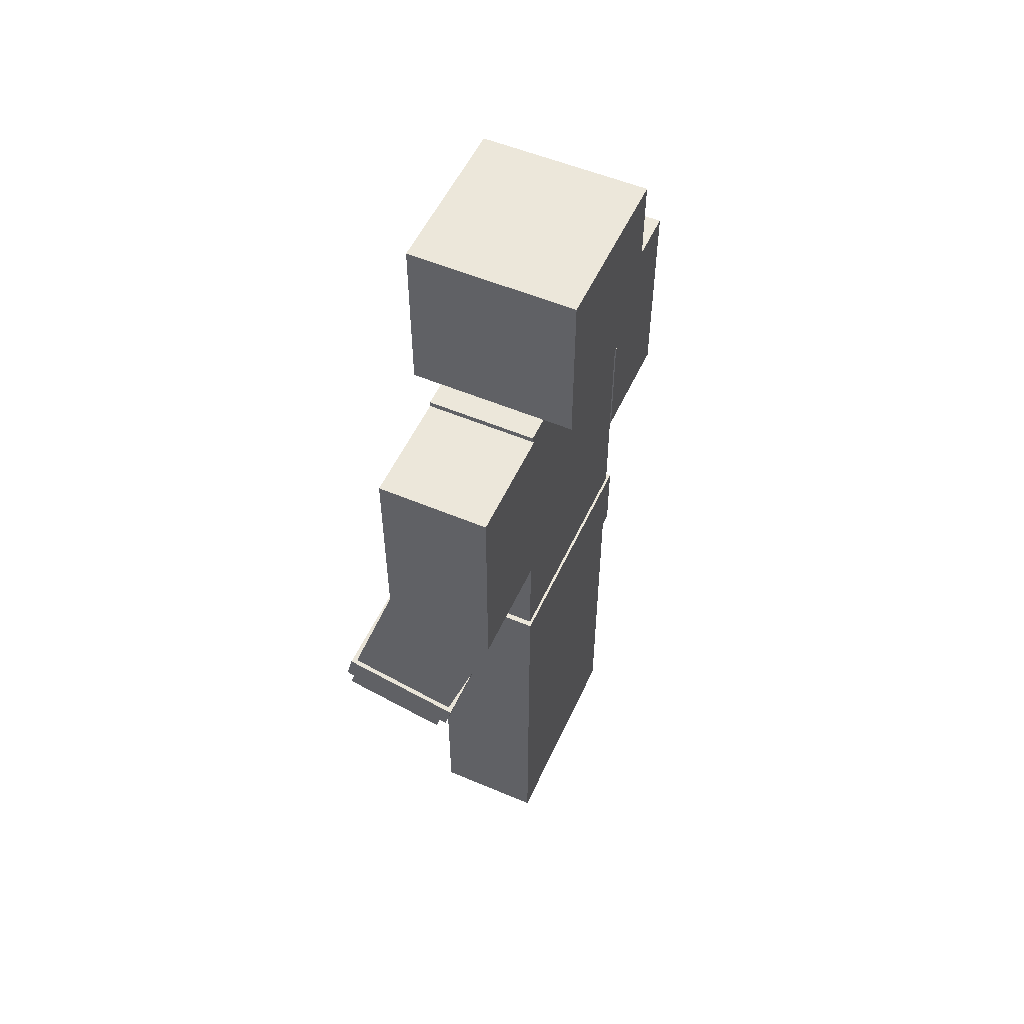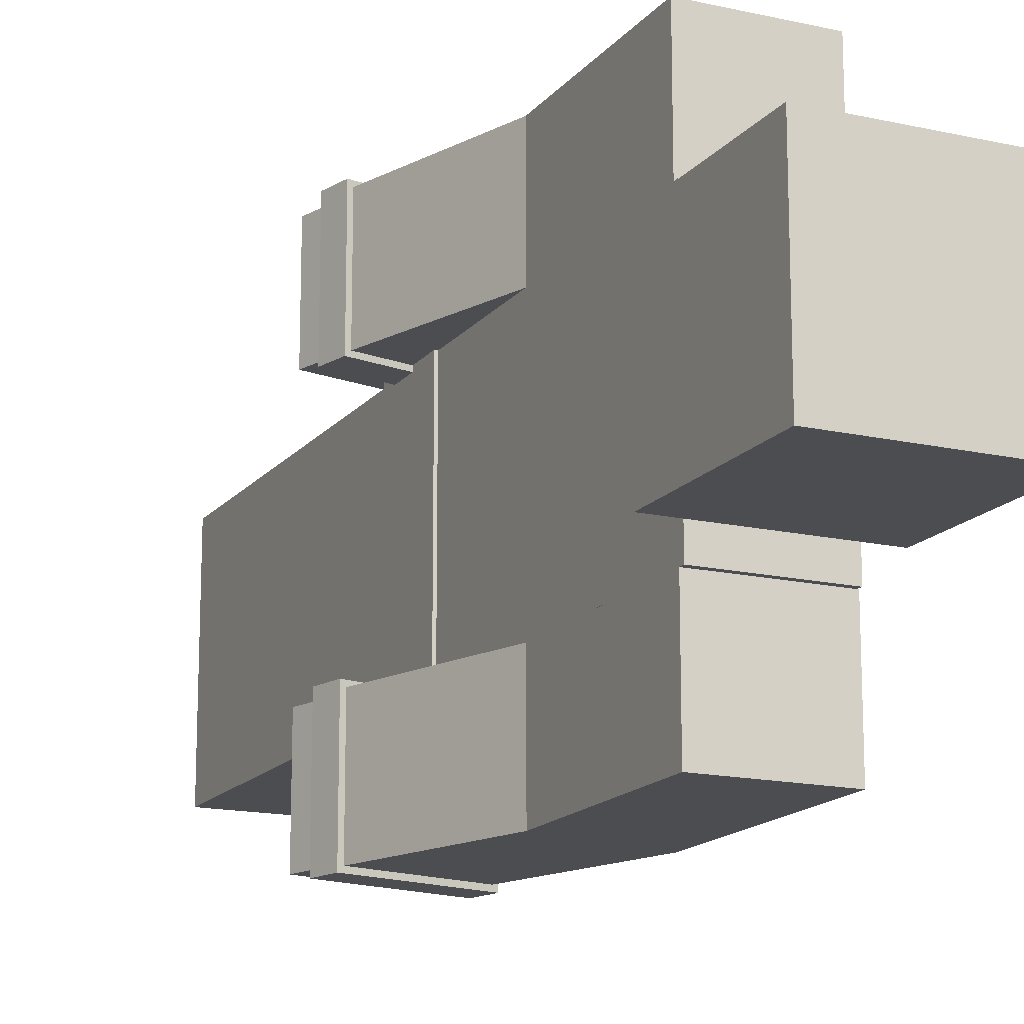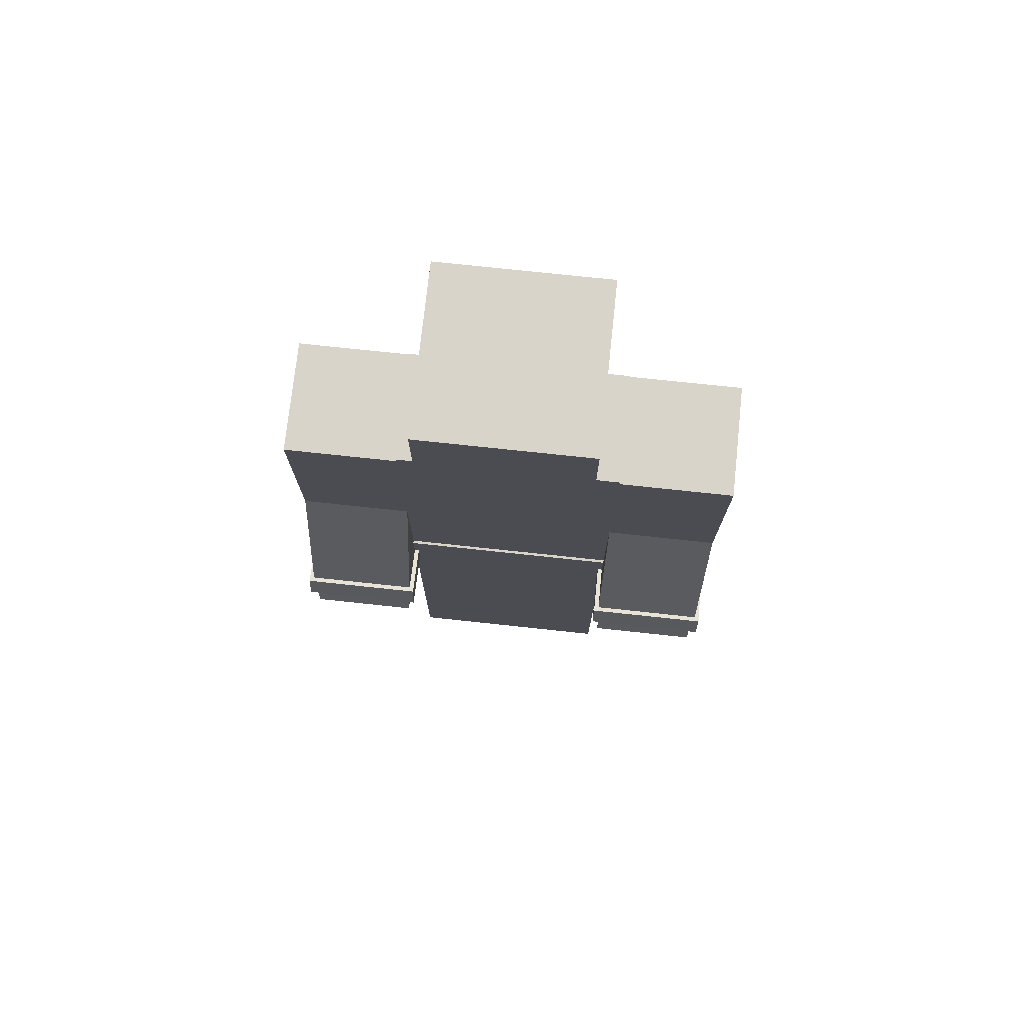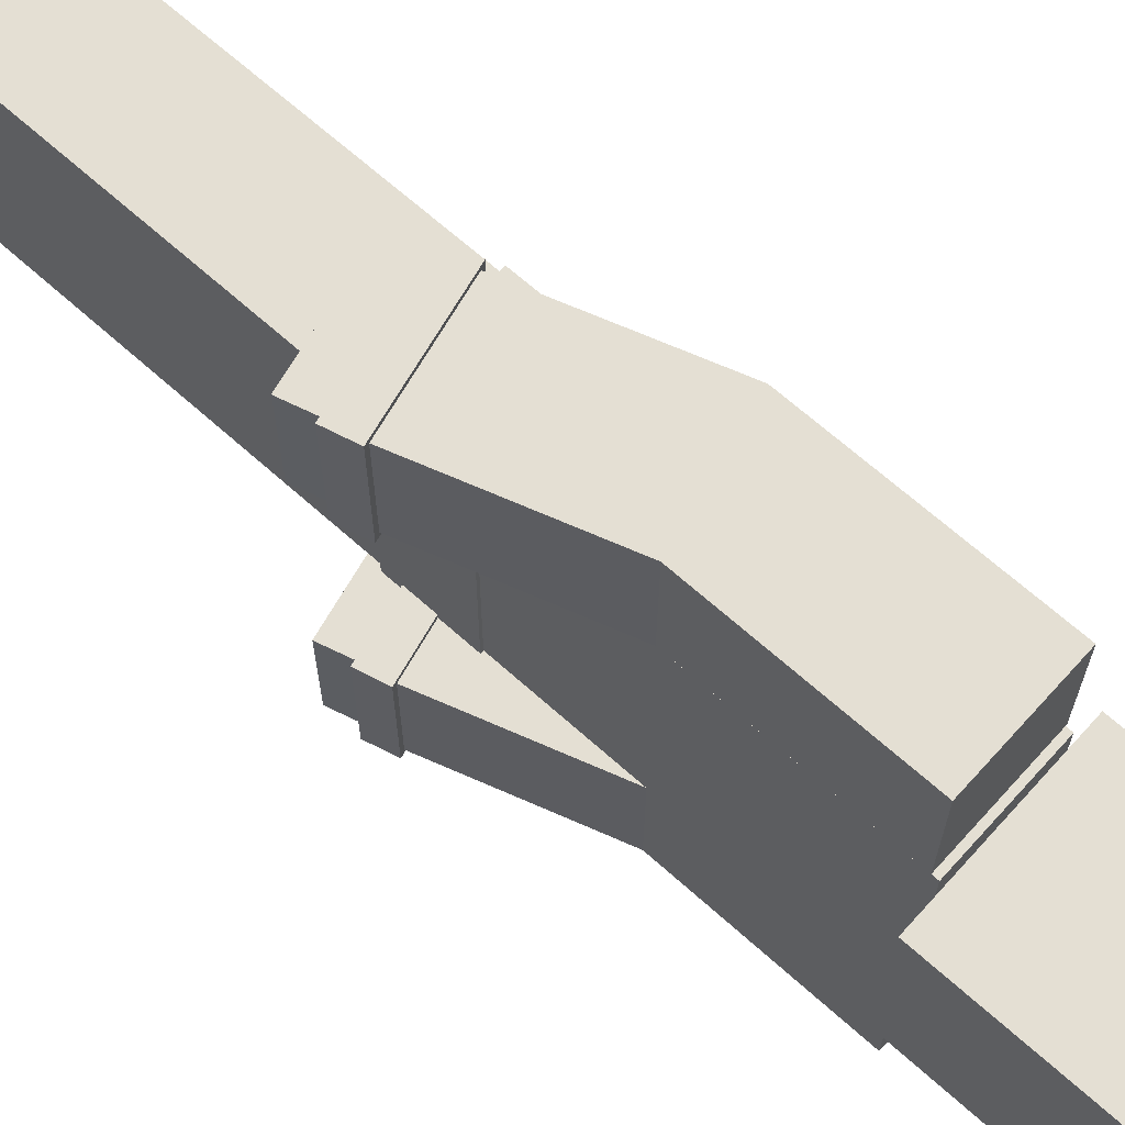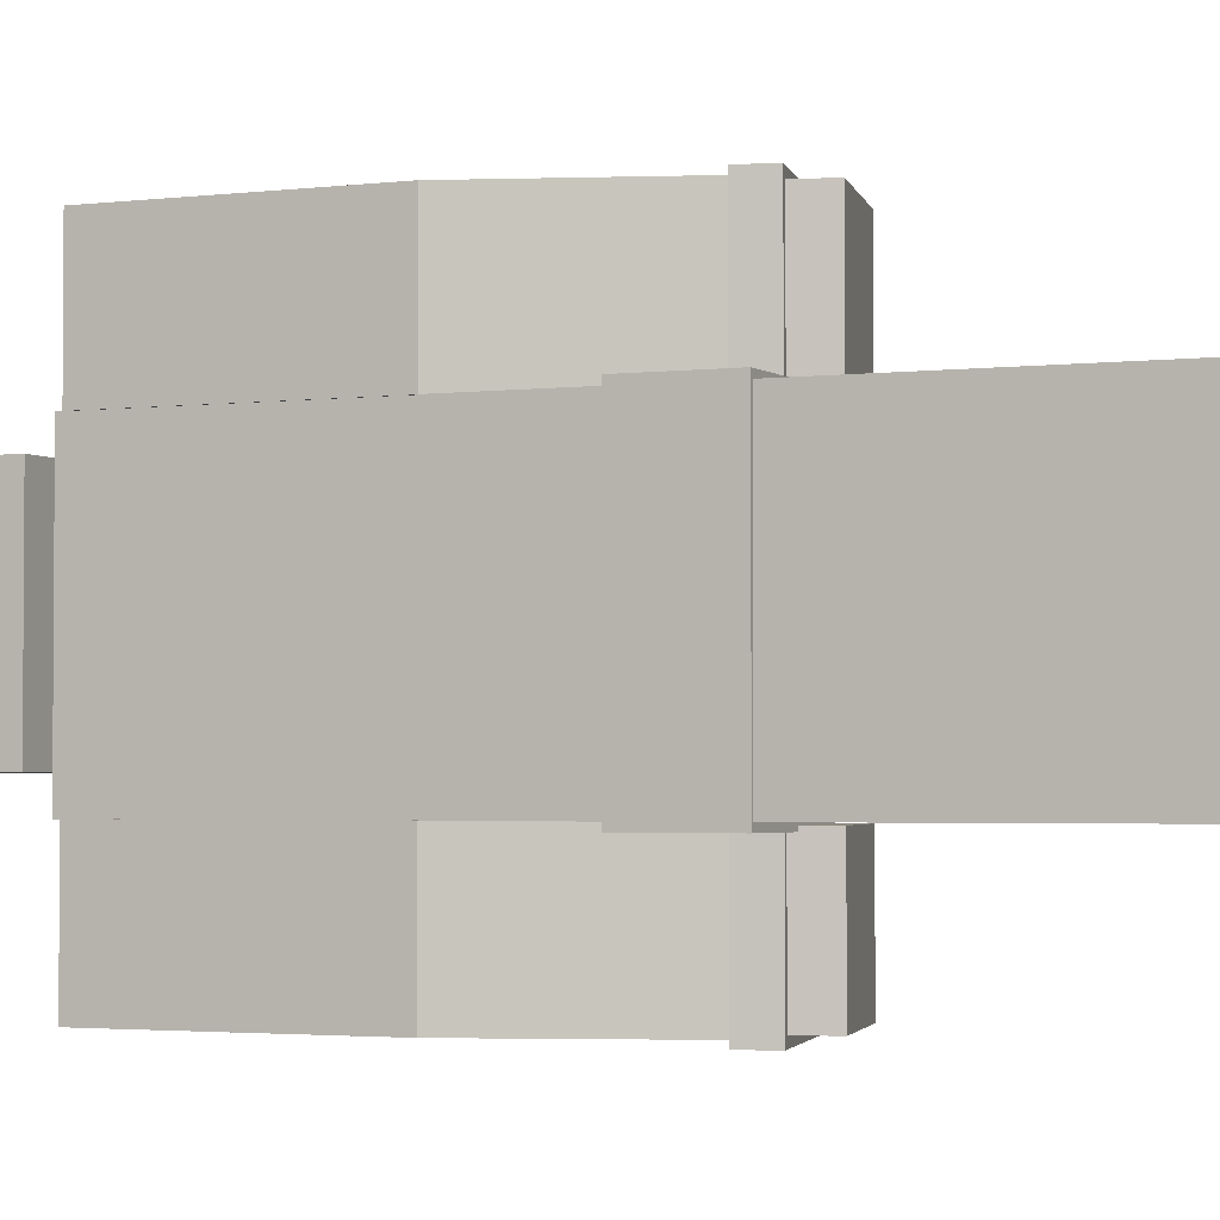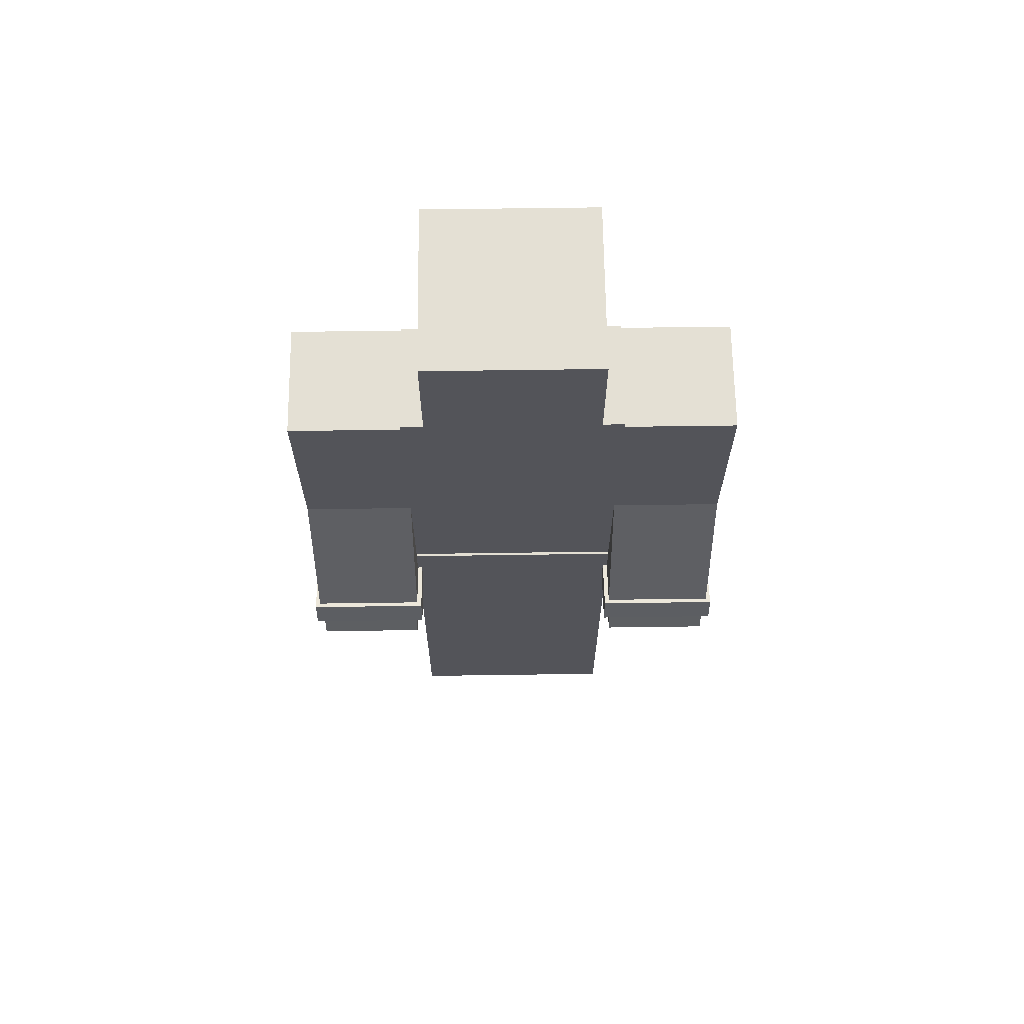
<metadata>
{"format":"obj","ext":"obj","renderer":"f3d","projection":"perspective","resolution":1024,"background":"white","views":[{"elev":53.7,"azim":-155.7,"up":"+Y"},{"elev":-15.9,"azim":154.8,"up":"+Z"},{"elev":75.0,"azim":96.1,"up":"+Y"},{"elev":66.4,"azim":132.1,"up":"+Z"},{"elev":-2.6,"azim":-65.8,"up":"+Z"},{"elev":66.2,"azim":89.2,"up":"+Y"}]}
</metadata>
<code>
o Cylinder.002_Cylinder.048
v 0.3403 -0.4204 -0.8927
v 0.08309 1.214 -0.4481
v -0.09427 -0.5186 -0.8927
v -0.3714 1.214 -0.4481
v -0.09427 -0.5186 -0.4581
v 0.08309 1.214 -0.9026
v 0.3403 -0.4204 -0.4581
v -0.3714 1.214 -0.9026
v 0.3066 -0.3013 -0.4581
v -0.128 -0.3994 -0.4581
v -0.128 -0.3994 -0.8927
v 0.3066 -0.3013 -0.8927
v 0.3357 -0.2947 -0.9217
v -0.157 -0.4059 -0.9217
v -0.157 -0.4059 -0.429
v 0.3357 -0.2947 -0.429
v 0.3068 -0.1828 -0.429
v -0.1859 -0.294 -0.429
v -0.1859 -0.294 -0.9217
v 0.3068 -0.1828 -0.9217
v 0.2877 -0.1871 -0.9026
v -0.1668 -0.2897 -0.9026
v -0.1668 -0.2897 -0.4481
v 0.2877 -0.1871 -0.4481
v 0.08309 0.44 -0.4481
v -0.3714 0.3374 -0.4481
v -0.3714 0.3374 -0.9026
v 0.08309 0.44 -0.9026
v 0.2041 1.237 0.3456
v 0.2041 1.928 0.3456
v -0.4871 1.237 0.3456
v -0.4871 1.928 0.3456
v 0.2041 1.237 -0.3456
v 0.2041 1.928 -0.3456
v -0.4871 1.237 -0.3456
v -0.4871 1.928 -0.3456
v 0.2041 1.79 0.3456
v -0.4871 1.79 0.3456
v -0.4871 1.79 -0.3456
v 0.2041 1.79 -0.3456
v 0.08318 -1.873 0.4492
v 0.08318 -0.4217 0.4493
v -0.3661 -1.873 0.4492
v -0.3661 -0.4217 0.4493
v 0.08318 -1.873 -0.4493
v 0.08318 -0.4217 -0.4493
v -0.3661 -1.873 -0.4493
v -0.3661 -0.4217 -0.4493
v -0.3661 -1.873 -3e-05
v -0.3661 -0.4217 -3e-06
v 0.08318 -1.873 -3e-05
v 0.08318 -0.4217 -3e-06
v 0.09441 -0.4217 0.4717
v 0.09441 -0.08993 0.4717
v -0.3773 -0.4217 0.4717
v -0.3773 -0.08993 0.4717
v 0.09441 -0.4217 -0.4717
v 0.09441 -0.08991 -0.4717
v -0.3773 -0.4217 -0.4717
v -0.3773 -0.08991 -0.4717
v 0.08318 -0.08993 0.4493
v 0.08318 1.237 0.4493
v -0.3661 -0.08993 0.4493
v -0.3661 1.237 0.4493
v 0.08318 -0.08991 -0.4493
v 0.08318 1.237 -0.4492
v -0.3661 -0.08991 -0.4493
v -0.3661 1.237 -0.4492
v -0.3661 -1.51 0.4492
v -0.3661 -1.51 -2.3e-05
v 0.08318 -1.51 -0.4493
v -0.3661 -1.51 -0.4493
v 0.08318 -1.51 0.4492
v 0.08318 -1.51 -2.3e-05
v 0.3403 -0.4204 0.8927
v 0.08309 1.214 0.4481
v -0.09427 -0.5186 0.8927
v -0.3714 1.214 0.4481
v -0.09427 -0.5186 0.4581
v 0.08309 1.214 0.9026
v 0.3403 -0.4204 0.4581
v -0.3714 1.214 0.9026
v 0.3066 -0.3013 0.4581
v -0.128 -0.3994 0.4581
v -0.128 -0.3994 0.8927
v 0.3066 -0.3013 0.8927
v 0.3357 -0.2947 0.9217
v -0.157 -0.4059 0.9217
v -0.157 -0.4059 0.429
v 0.3357 -0.2947 0.429
v 0.3068 -0.1828 0.429
v -0.1859 -0.294 0.429
v -0.1859 -0.294 0.9217
v 0.3068 -0.1828 0.9217
v 0.2877 -0.1871 0.9026
v -0.1668 -0.2897 0.9026
v -0.1668 -0.2897 0.4481
v 0.2877 -0.1871 0.4481
v 0.08309 0.44 0.4481
v -0.3714 0.3374 0.4481
v -0.3714 0.3374 0.9026
v 0.08309 0.44 0.9026
f 25 2 4 26
f 26 4 8 27
f 27 8 6 28
f 28 6 2 25
f 8 4 2 6
f 10 11 3 5
f 11 12 1 3
f 9 10 5 7
f 12 9 7 1
f 16 15 10 9
f 14 13 12 11
f 15 14 11 10
f 13 16 9 12
f 19 20 13 14
f 17 18 15 16
f 20 17 16 13
f 18 19 14 15
f 24 23 18 17
f 22 21 20 19
f 23 22 19 18
f 21 24 17 20
f 27 28 21 22
f 25 26 23 24
f 28 25 24 21
f 26 27 22 23
f 7 5 3 1
f 37 30 32 38
f 38 32 36 39
f 39 36 34 40
f 40 34 30 37
f 31 35 33 29
f 36 32 30 34
f 33 40 37 29
f 35 39 40 33
f 31 38 39 35
f 29 37 38 31
f 46 71 72 48
f 70 69 44 50
f 72 70 50 48
f 74 71 46 52
f 49 47 45 51
f 49 70 72 47
f 71 45 47 72
f 69 43 41 73
f 43 69 70 49
f 45 71 74 51
f 43 49 51 41
f 44 69 73 42
f 53 54 56 55
f 55 56 60 59
f 59 60 58 57
f 57 58 54 53
f 55 59 57 53
f 60 56 54 58
f 61 62 64 63
f 63 64 68 67
f 67 68 66 65
f 65 66 62 61
f 68 64 62 66
f 73 41 51 74
f 42 73 74 52
f 99 100 78 76
f 100 101 82 78
f 101 102 80 82
f 102 99 76 80
f 82 80 76 78
f 84 79 77 85
f 85 77 75 86
f 83 81 79 84
f 86 75 81 83
f 90 83 84 89
f 88 85 86 87
f 89 84 85 88
f 87 86 83 90
f 93 88 87 94
f 91 90 89 92
f 94 87 90 91
f 92 89 88 93
f 98 91 92 97
f 96 93 94 95
f 97 92 93 96
f 95 94 91 98
f 101 96 95 102
f 99 98 97 100
f 102 95 98 99
f 100 97 96 101
f 81 75 77 79

</code>
